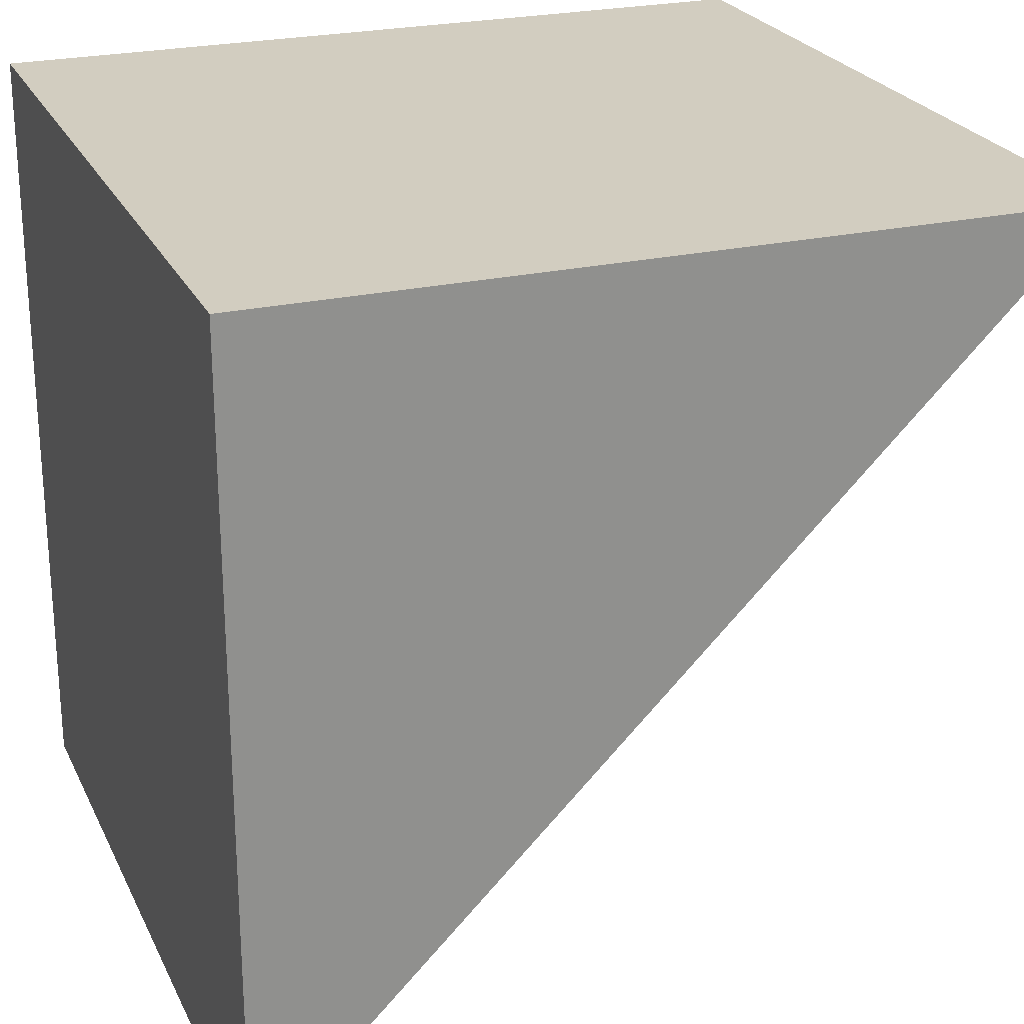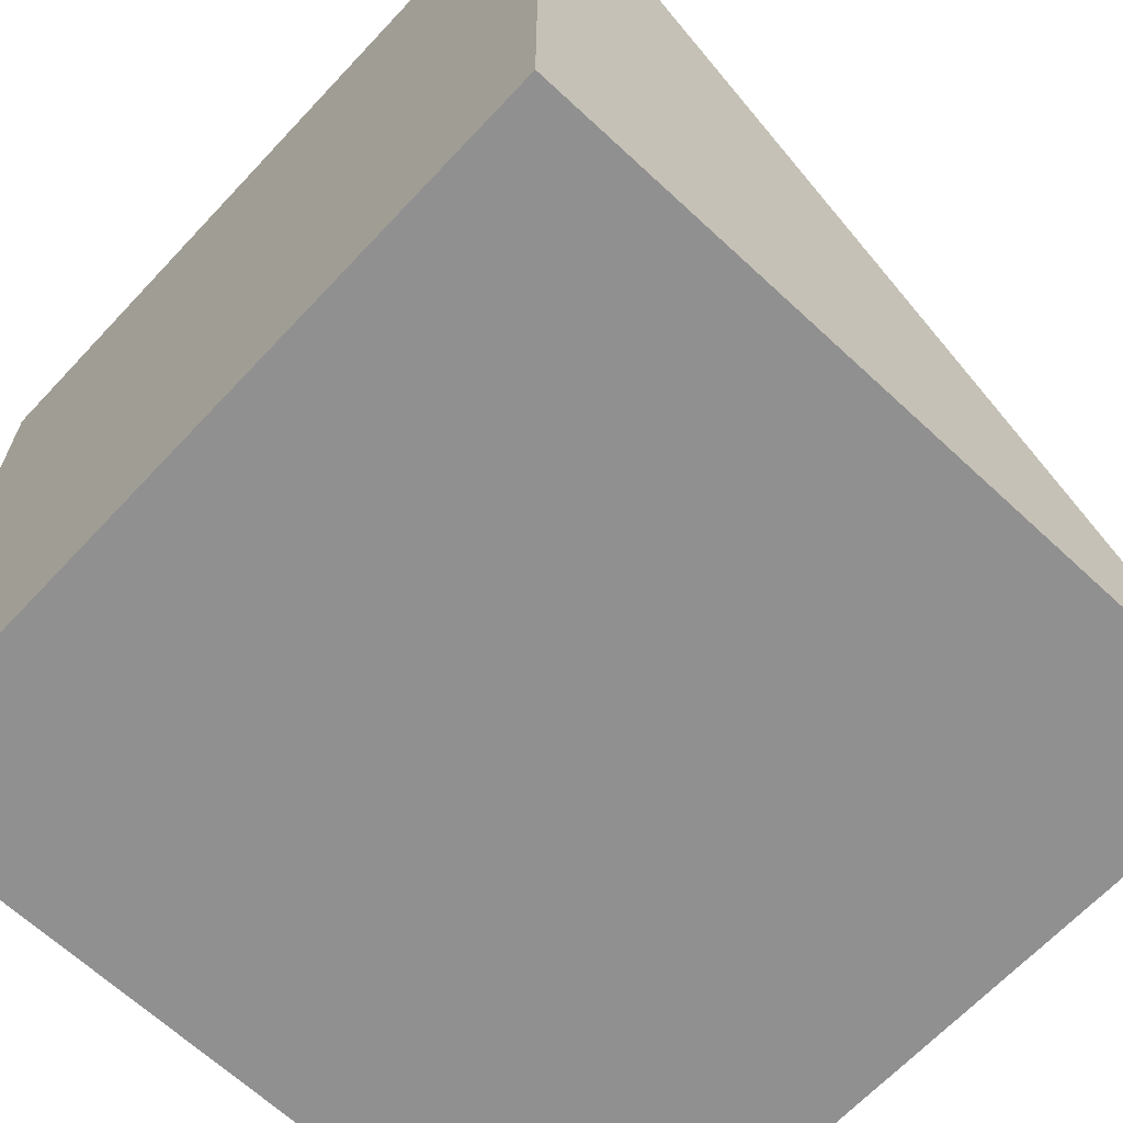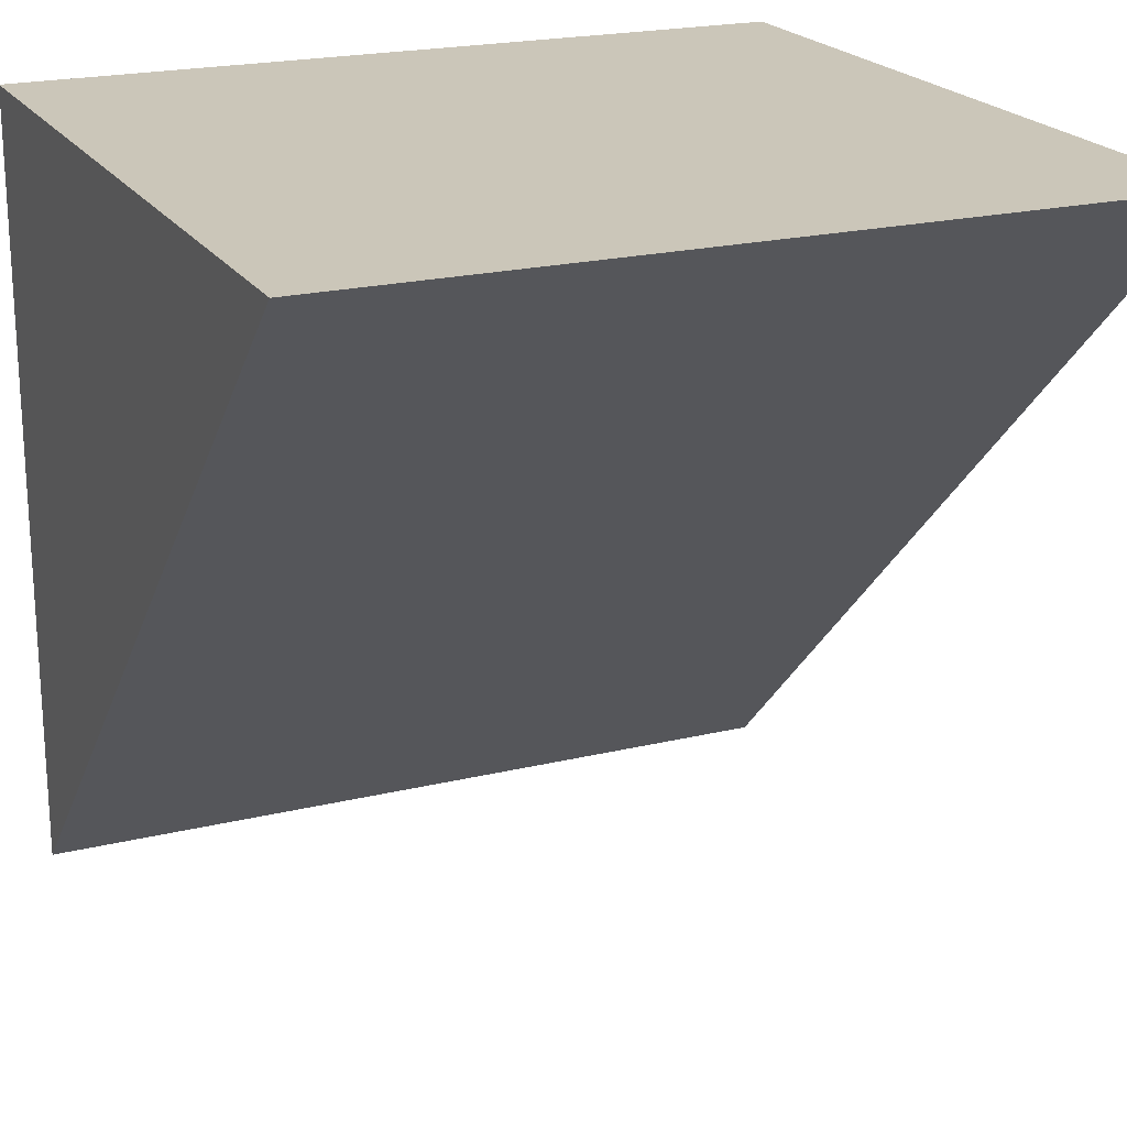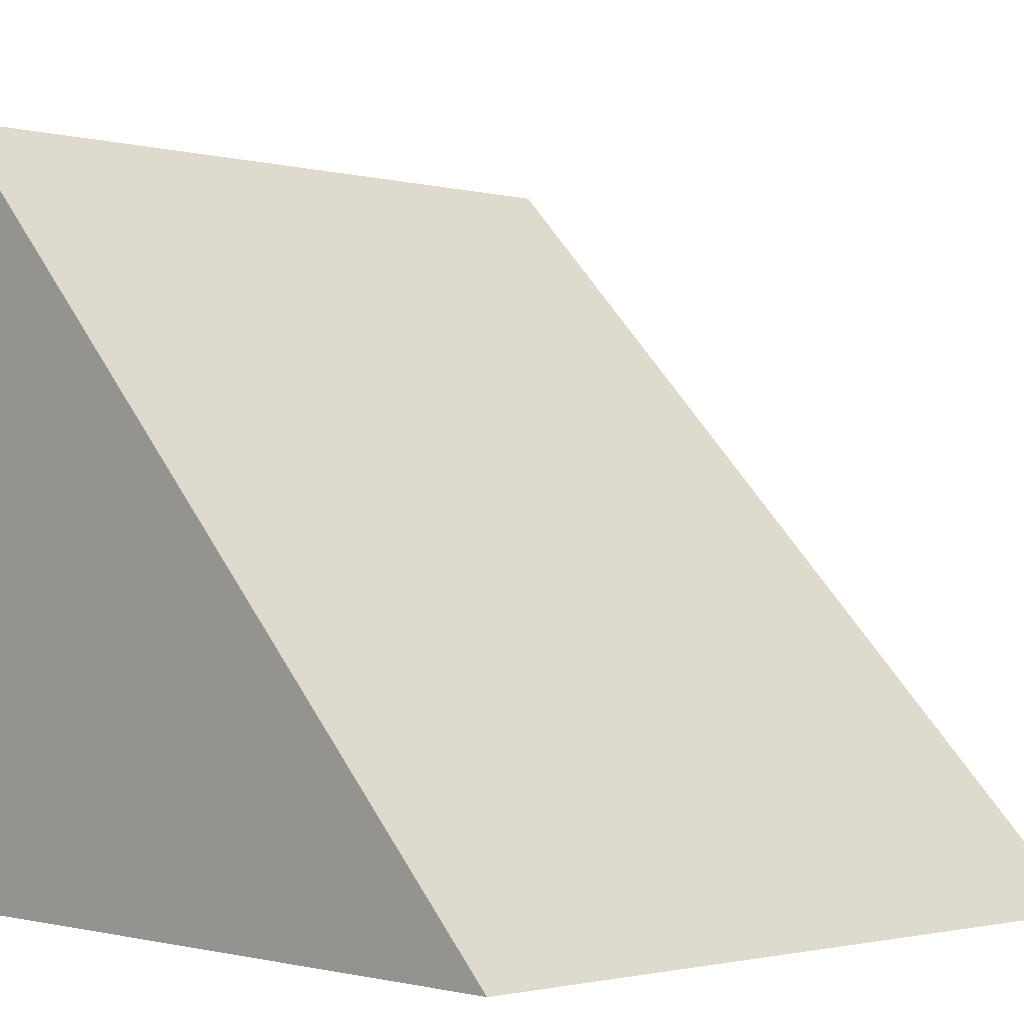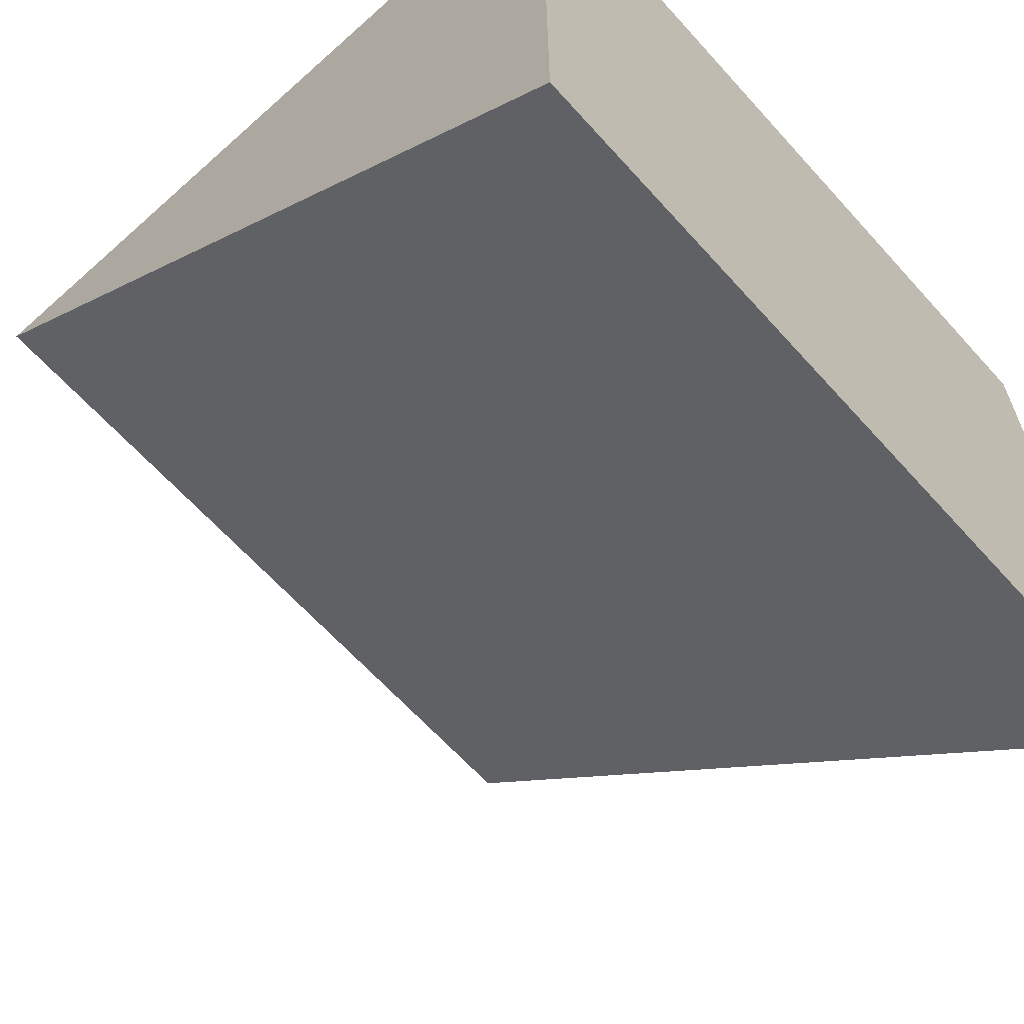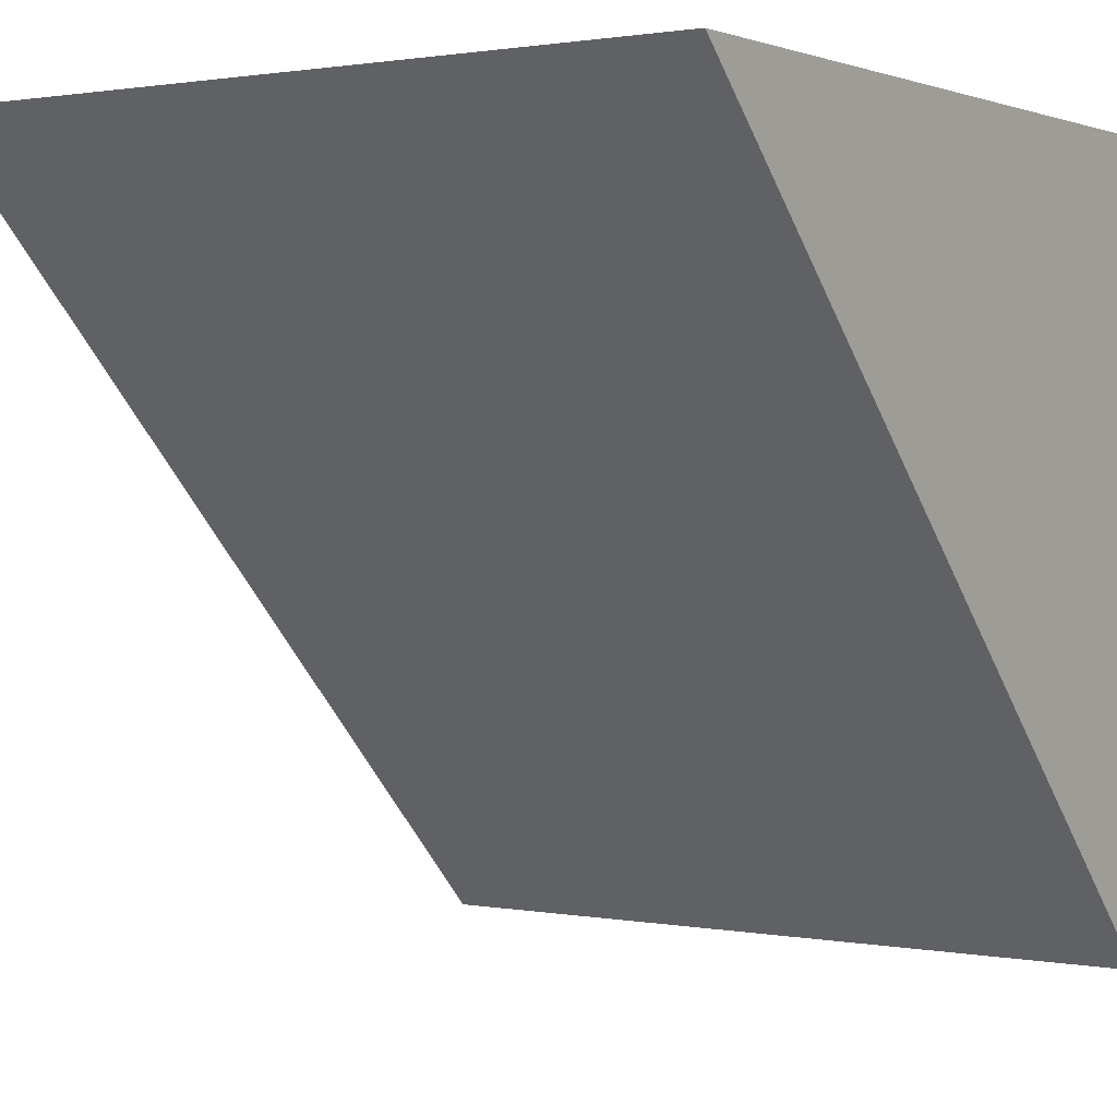
<metadata>
{"format":"obj","ext":"obj","renderer":"f3d","projection":"perspective","resolution":1024,"background":"white","views":[{"elev":24.3,"azim":69.3,"up":"+Z"},{"elev":-65.8,"azim":46.9,"up":"+Y"},{"elev":20.9,"azim":156.3,"up":"+Z"},{"elev":-1.6,"azim":137.0,"up":"+Y"},{"elev":-64.3,"azim":-48.0,"up":"+Z"},{"elev":1.3,"azim":-145.9,"up":"+Z"}]}
</metadata>
<code>
o Cube
v 0.5 -0.5 -0.5
v 0.5 0.5 0.5
v 0.5 -0.5 0.5
v -0.5 -0.5 -0.5
v -0.5 0.5 0.5
v -0.5 -0.5 0.5
f 3 2 5 6
f 4 1 3 6
f 6 5 4
f 3 1 2
f 4 5 2 1

</code>
